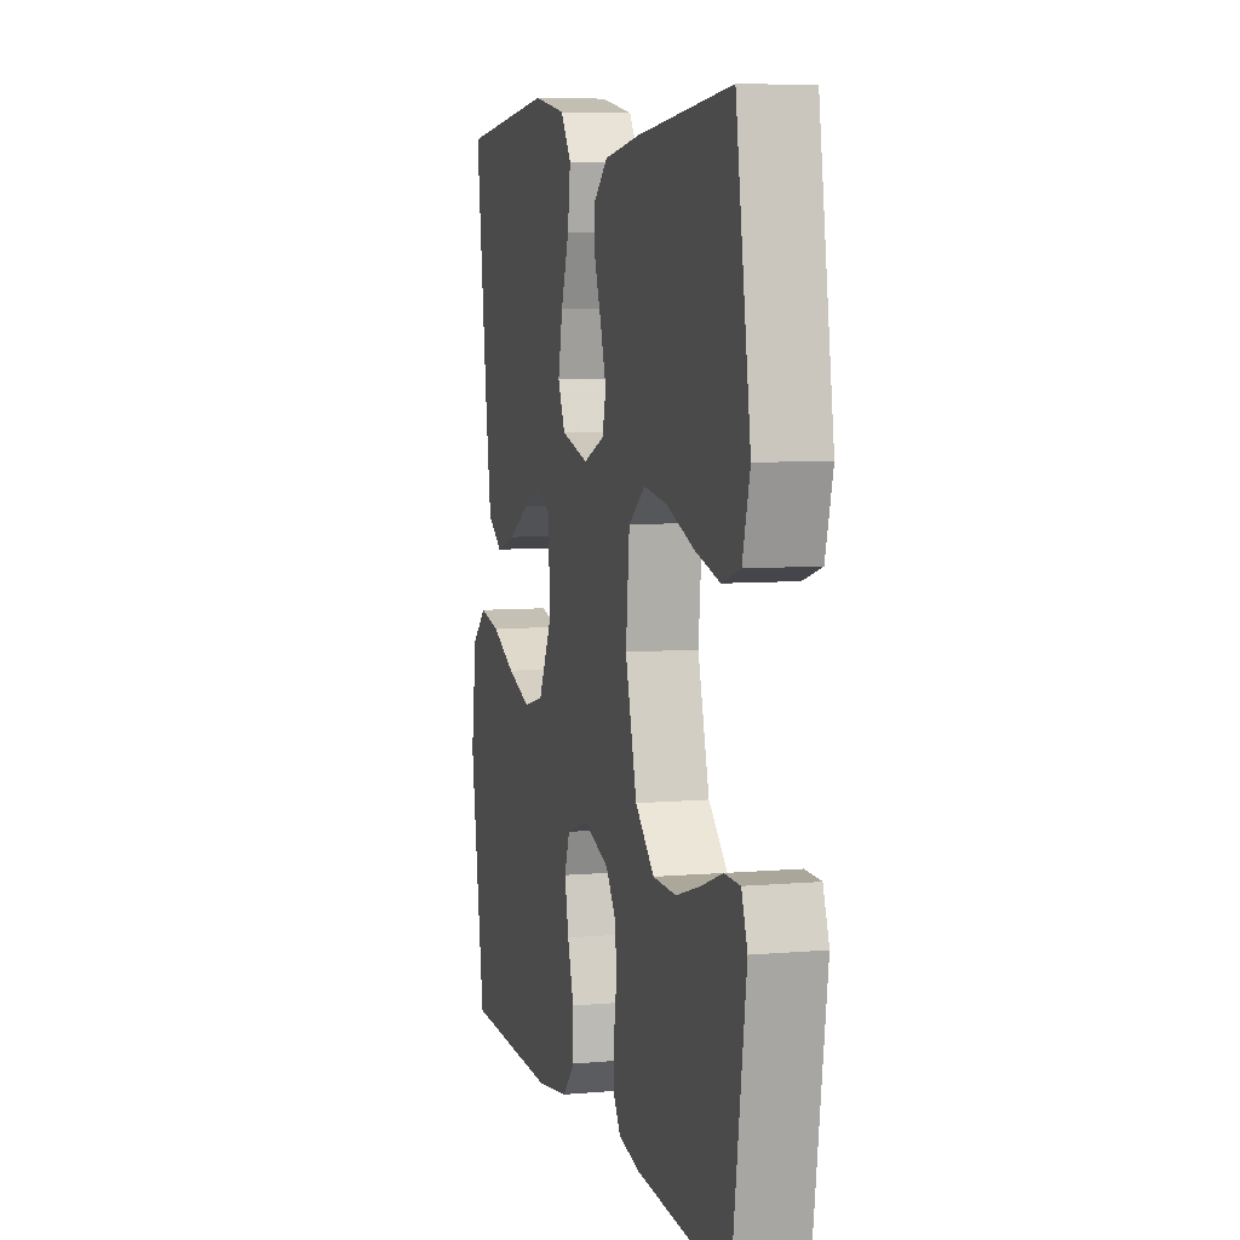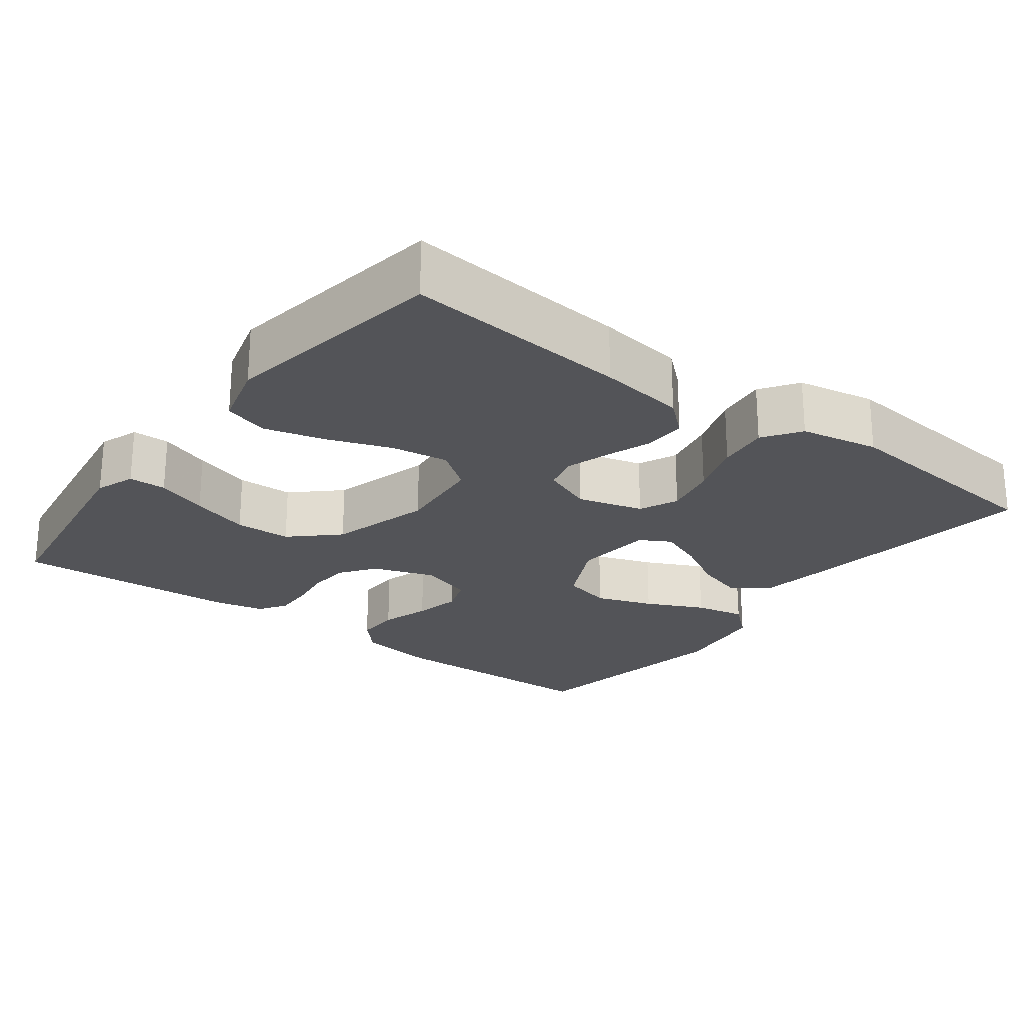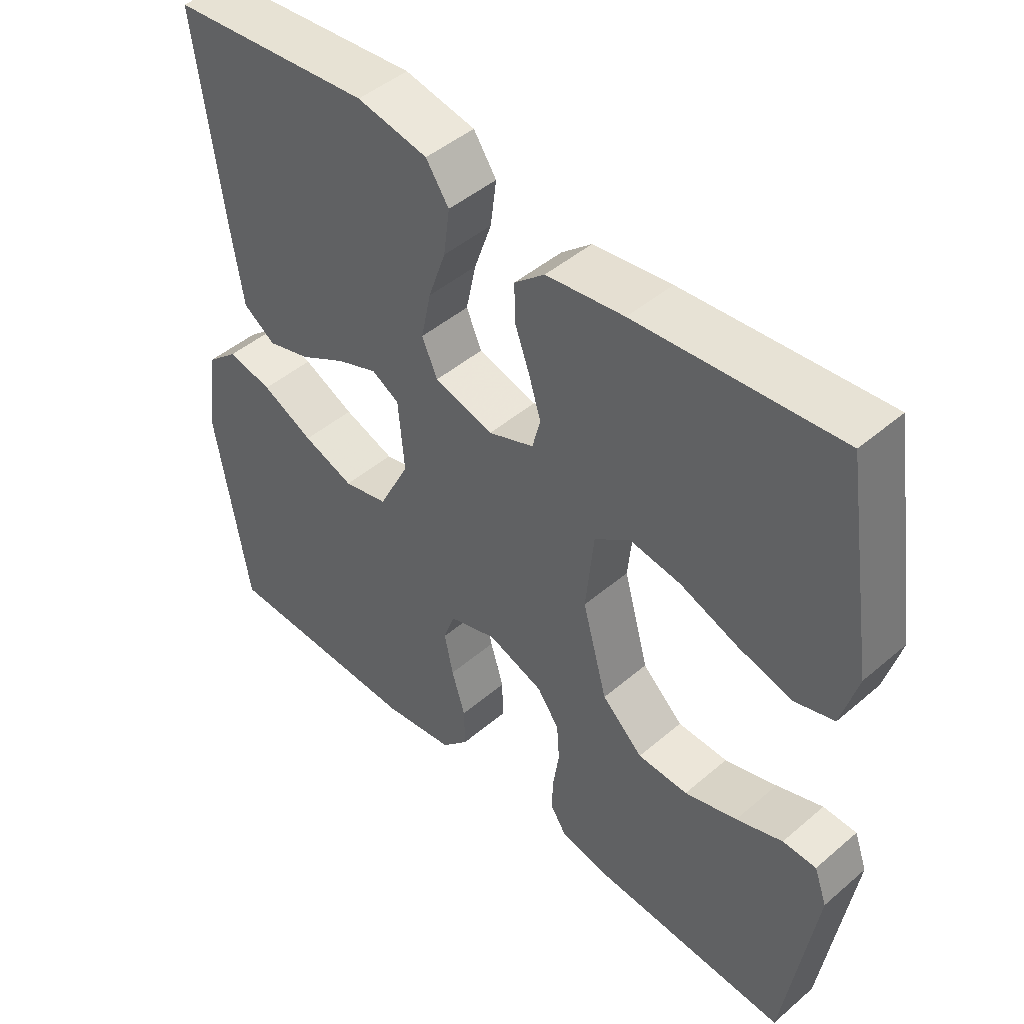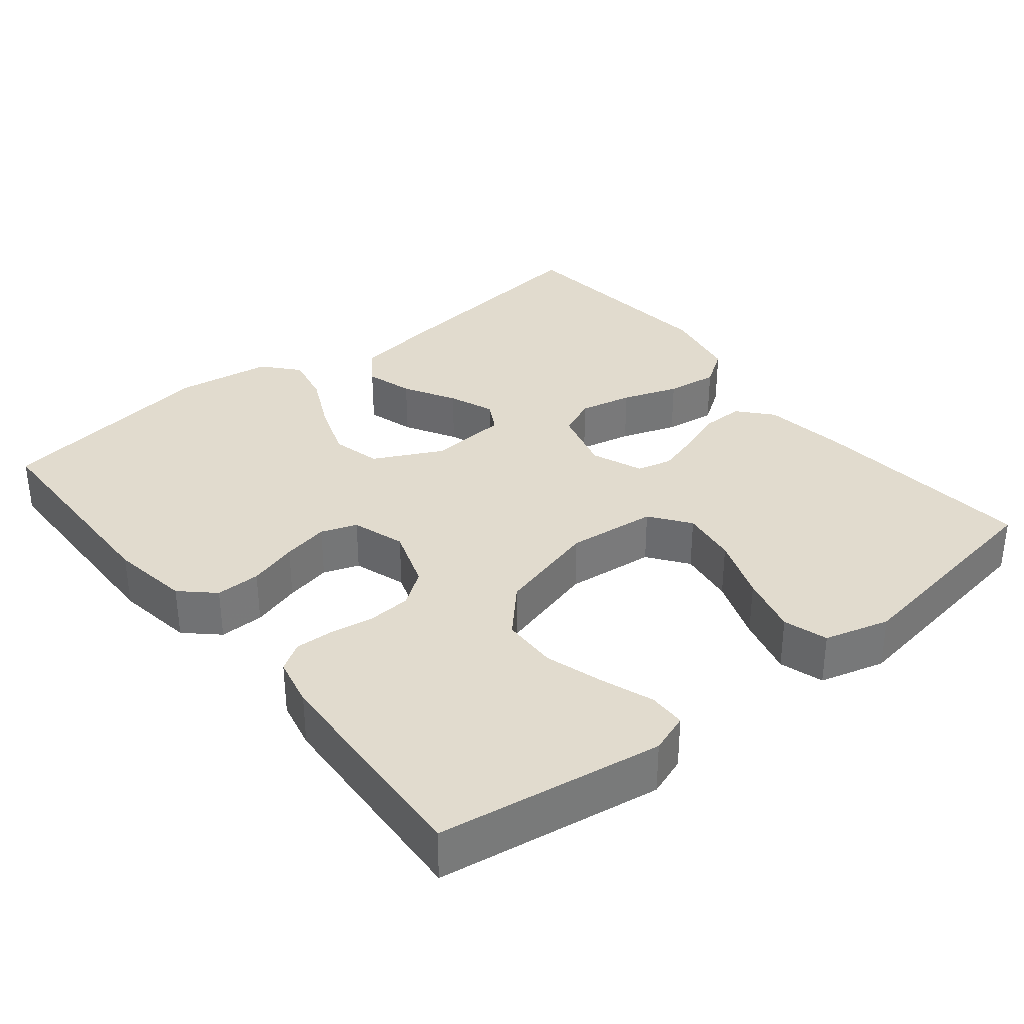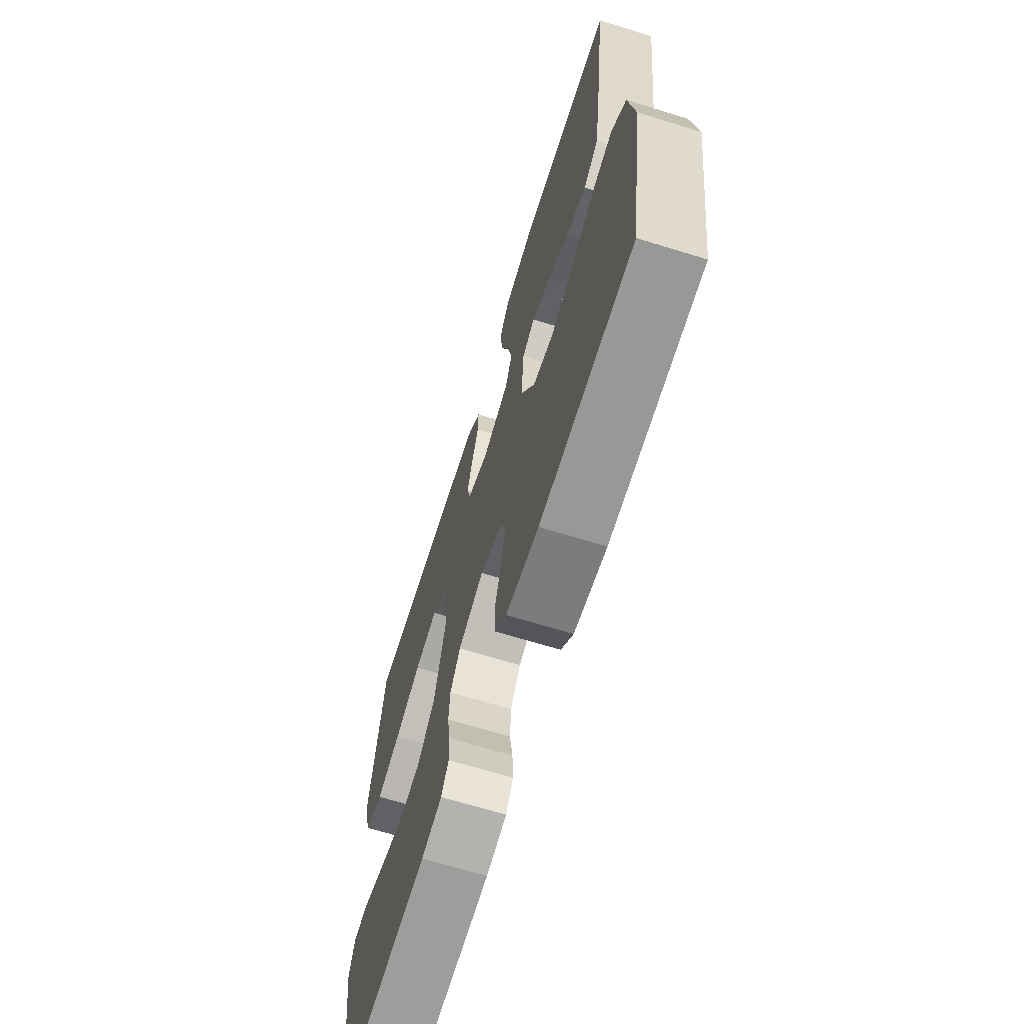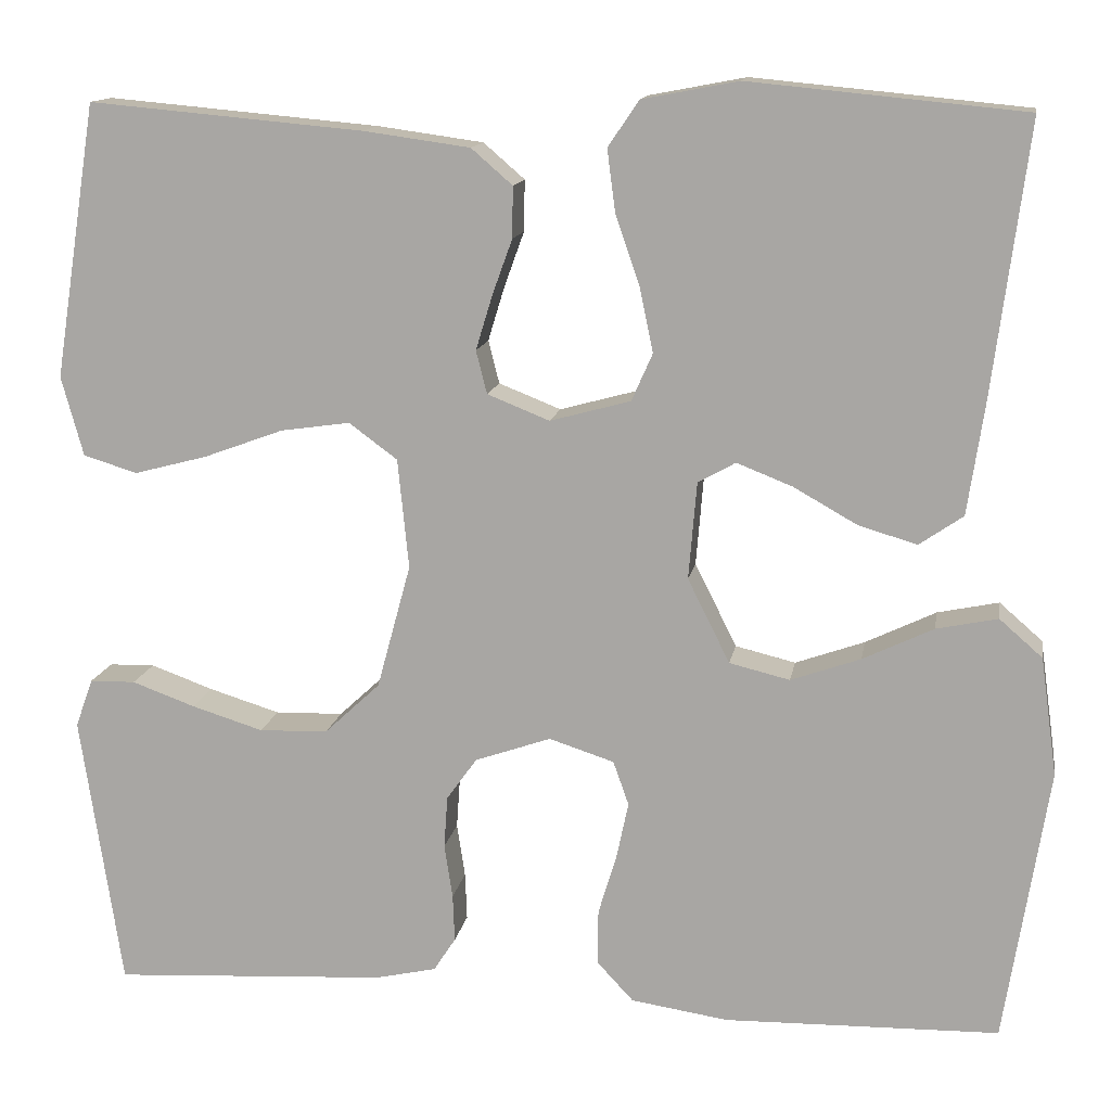
<metadata>
{"format":"obj","ext":"obj","renderer":"f3d","projection":"perspective","resolution":1024,"background":"white","views":[{"elev":6.6,"azim":-104.6,"up":"+Z"},{"elev":-23.6,"azim":-37.2,"up":"+Y"},{"elev":46.4,"azim":-134.2,"up":"+Z"},{"elev":33.9,"azim":-128.8,"up":"+Y"},{"elev":-67.3,"azim":72.8,"up":"+Z"},{"elev":13.4,"azim":9.6,"up":"+Z"}]}
</metadata>
<code>
v 0.5 0.07 0.5
v 0.461 0.07 0.2
v 0.443 0.07 0.08
v 0.395 0.07 0.047
v 0.331 0.07 0.066
v 0.262 0.07 0.105
v 0.201 0.07 0.129
v 0.16 0.07 0.106
v 0.151 0.07 0
v 0.197 0.07 -0.092
v 0.263 0.07 -0.108
v 0.339 0.07 -0.081
v 0.416 0.07 -0.044
v 0.483 0.07 -0.03
v 0.53 0.07 -0.071
v 0.548 0.07 -0.2
v 0.5 0.07 -0.5
v 0.2 0.07 -0.506
v 0.094 0.07 -0.49
v 0.054 0.07 -0.447
v 0.055 0.07 -0.387
v 0.075 0.07 -0.321
v 0.088 0.07 -0.259
v 0.071 0.07 -0.211
v 0 0.07 -0.188
v -0.083 0.07 -0.217
v -0.116 0.07 -0.263
v -0.12 0.07 -0.32
v -0.111 0.07 -0.379
v -0.109 0.07 -0.431
v -0.133 0.07 -0.468
v -0.2 0.07 -0.483
v -0.5 0.07 -0.5
v -0.545 0.07 -0.2
v -0.526 0.07 -0.147
v -0.476 0.07 -0.146
v -0.407 0.07 -0.171
v -0.329 0.07 -0.195
v -0.254 0.07 -0.193
v -0.193 0.07 -0.136
v -0.156 0.07 0
v -0.168 0.07 0.12
v -0.221 0.07 0.159
v -0.297 0.07 0.148
v -0.384 0.07 0.116
v -0.464 0.07 0.095
v -0.523 0.07 0.113
v -0.547 0.07 0.2
v -0.5 0.07 0.5
v -0.2 0.07 0.473
v -0.084 0.07 0.457
v -0.039 0.07 0.418
v -0.04 0.07 0.362
v -0.062 0.07 0.301
v -0.08 0.07 0.242
v -0.068 0.07 0.195
v 0 0.07 0.168
v 0.088 0.07 0.192
v 0.111 0.07 0.244
v 0.096 0.07 0.315
v 0.07 0.07 0.39
v 0.061 0.07 0.459
v 0.095 0.07 0.509
v 0.2 0.07 0.529
v 0.5 0 0.5
v 0.461 0 0.2
v 0.443 0 0.08
v 0.395 0 0.047
v 0.331 0 0.066
v 0.262 0 0.105
v 0.201 0 0.129
v 0.16 0 0.106
v 0.151 0 0
v 0.197 0 -0.092
v 0.263 0 -0.108
v 0.339 0 -0.081
v 0.416 0 -0.044
v 0.483 0 -0.03
v 0.53 0 -0.071
v 0.548 0 -0.2
v 0.5 0 -0.5
v 0.2 0 -0.506
v 0.094 0 -0.49
v 0.054 0 -0.447
v 0.055 0 -0.387
v 0.075 0 -0.321
v 0.088 0 -0.259
v 0.071 0 -0.211
v 0 0 -0.188
v -0.083 0 -0.217
v -0.116 0 -0.263
v -0.12 0 -0.32
v -0.111 0 -0.379
v -0.109 0 -0.431
v -0.133 0 -0.468
v -0.2 0 -0.483
v -0.5 0 -0.5
v -0.545 0 -0.2
v -0.526 0 -0.147
v -0.476 0 -0.146
v -0.407 0 -0.171
v -0.329 0 -0.195
v -0.254 0 -0.193
v -0.193 0 -0.136
v -0.156 0 0
v -0.168 0 0.12
v -0.221 0 0.159
v -0.297 0 0.148
v -0.384 0 0.116
v -0.464 0 0.095
v -0.523 0 0.113
v -0.547 0 0.2
v -0.5 0 0.5
v -0.2 0 0.473
v -0.084 0 0.457
v -0.039 0 0.418
v -0.04 0 0.362
v -0.062 0 0.301
v -0.08 0 0.242
v -0.068 0 0.195
v 0 0 0.168
v 0.088 0 0.192
v 0.111 0 0.244
v 0.096 0 0.315
v 0.07 0 0.39
v 0.061 0 0.459
v 0.095 0 0.509
v 0.2 0 0.529
f 4 5 6
f 3 4 6
f 2 3 6
f 1 2 6
f 64 1 6
f 63 64 6
f 62 63 6
f 61 62 6
f 60 61 6
f 59 60 6 7
f 58 59 7 8
f 57 58 8 9
f 56 57 9 10
f 52 53 54
f 51 52 54
f 50 51 54
f 49 50 54
f 48 49 54
f 47 48 54
f 46 47 54
f 45 46 54
f 44 45 54
f 43 44 54 55
f 42 43 55 56
f 35 36 37
f 34 35 37
f 33 34 37
f 32 33 37
f 31 32 37
f 30 31 37
f 29 30 37
f 28 29 37
f 27 28 37 38
f 26 27 38 39
f 20 21 22
f 19 20 22
f 18 19 22
f 17 18 22
f 16 17 22
f 15 16 22
f 14 15 22
f 13 14 22
f 12 13 22
f 11 12 22 23
f 10 11 23 24
f 10 24 25
f 56 10 25
f 42 56 25
f 41 42 25
f 40 41 25 26
f 26 39 40
f 70 69 68
f 70 68 67
f 70 67 66
f 70 66 65
f 70 65 128
f 70 128 127
f 70 127 126
f 70 126 125
f 70 125 124
f 71 70 124 123
f 72 71 123 122
f 73 72 122 121
f 74 73 121 120
f 118 117 116
f 118 116 115
f 118 115 114
f 118 114 113
f 118 113 112
f 118 112 111
f 118 111 110
f 118 110 109
f 118 109 108
f 119 118 108 107
f 120 119 107 106
f 101 100 99
f 101 99 98
f 101 98 97
f 101 97 96
f 101 96 95
f 101 95 94
f 101 94 93
f 101 93 92
f 102 101 92 91
f 103 102 91 90
f 86 85 84
f 86 84 83
f 86 83 82
f 86 82 81
f 86 81 80
f 86 80 79
f 86 79 78
f 86 78 77
f 86 77 76
f 87 86 76 75
f 88 87 75 74
f 89 88 74
f 89 74 120
f 89 120 106
f 89 106 105
f 90 89 105 104
f 104 103 90
f 1 65 66 2
f 2 66 67 3
f 3 67 68 4
f 4 68 69 5
f 5 69 70 6
f 6 70 71 7
f 7 71 72 8
f 8 72 73 9
f 9 73 74 10
f 10 74 75 11
f 11 75 76 12
f 12 76 77 13
f 13 77 78 14
f 14 78 79 15
f 15 79 80 16
f 16 80 81 17
f 17 81 82 18
f 18 82 83 19
f 19 83 84 20
f 20 84 85 21
f 21 85 86 22
f 22 86 87 23
f 23 87 88 24
f 24 88 89 25
f 25 89 90 26
f 26 90 91 27
f 27 91 92 28
f 28 92 93 29
f 29 93 94 30
f 30 94 95 31
f 31 95 96 32
f 32 96 97 33
f 33 97 98 34
f 34 98 99 35
f 35 99 100 36
f 36 100 101 37
f 37 101 102 38
f 38 102 103 39
f 39 103 104 40
f 40 104 105 41
f 41 105 106 42
f 42 106 107 43
f 43 107 108 44
f 44 108 109 45
f 45 109 110 46
f 46 110 111 47
f 47 111 112 48
f 48 112 113 49
f 49 113 114 50
f 50 114 115 51
f 51 115 116 52
f 52 116 117 53
f 53 117 118 54
f 54 118 119 55
f 55 119 120 56
f 56 120 121 57
f 57 121 122 58
f 58 122 123 59
f 59 123 124 60
f 60 124 125 61
f 61 125 126 62
f 62 126 127 63
f 63 127 128 64
f 64 128 65 1

</code>
